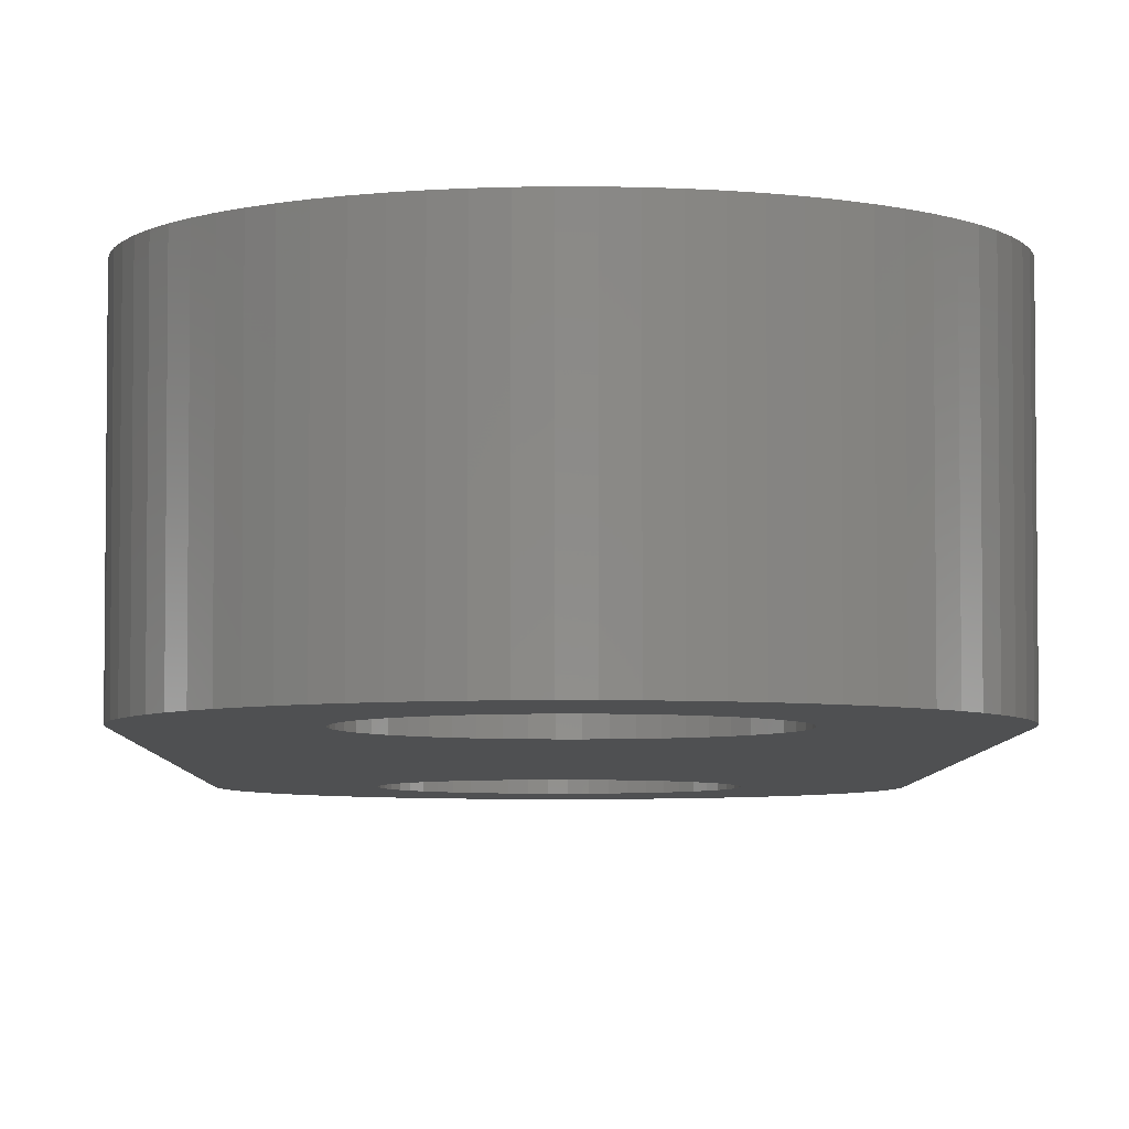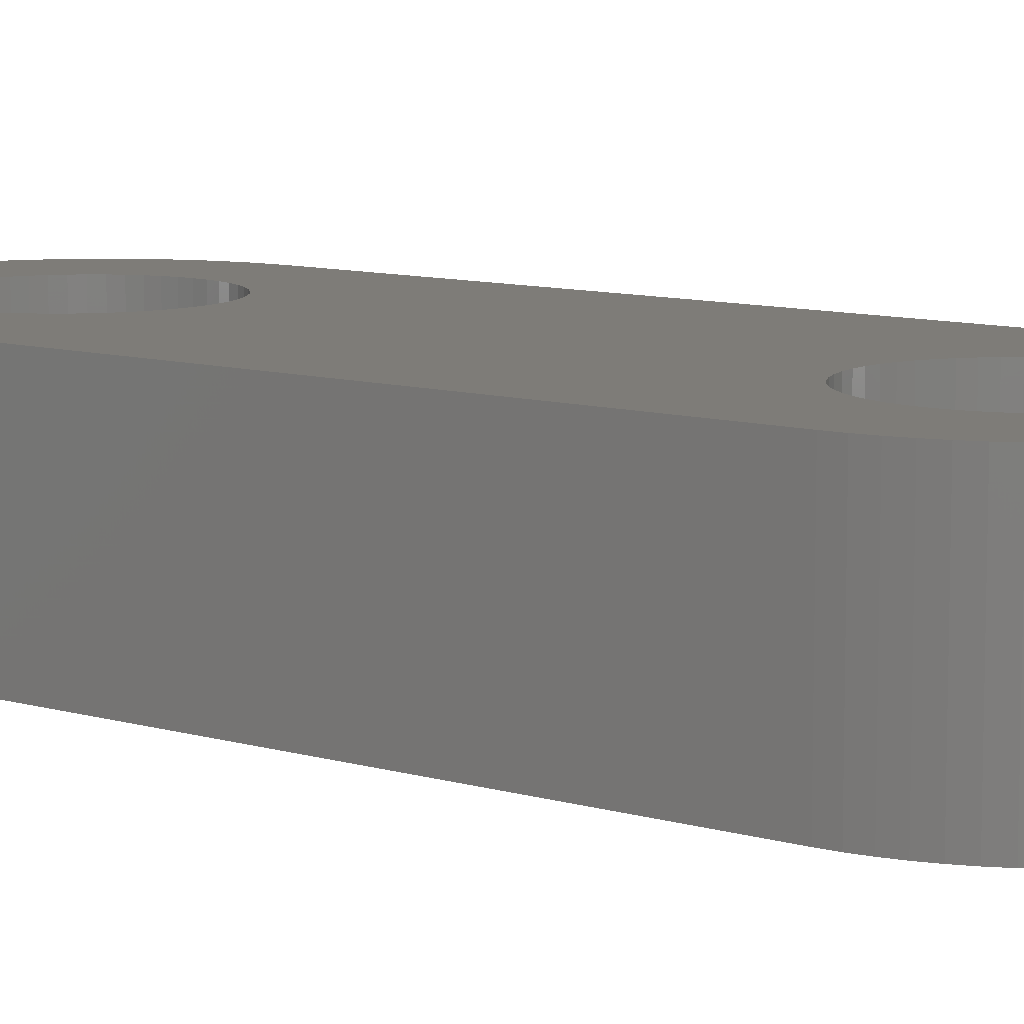
<metadata>
{"format":"stl","ext":"stl","renderer":"f3d","projection":"perspective","resolution":1024,"background":"white","views":[{"elev":-5.1,"azim":-0.5,"up":"+Z"},{"elev":9.6,"azim":-52.4,"up":"+Z"}]}
</metadata>
<code>
# stl→obj: 368 verts, 740 faces
v 2.491 0.2912 4.763
v 2.491 0.2912 0
v 2.508 3.072e-16 4.763
v 2.441 0.5784 0
v 2.441 0.5784 4.763
v 2.357 0.8579 0
v 2.357 0.8579 4.763
v 2.241 1.126 0
v 2.241 1.126 4.763
v 2.096 1.378 0
v 2.096 1.378 4.763
v 1.921 1.612 0
v 1.921 1.612 4.763
v 1.721 1.824 0
v 1.721 1.824 4.763
v 1.498 2.012 0
v 1.498 2.012 4.763
v 1.254 2.172 0
v 1.254 2.172 4.763
v 0.9935 2.303 0
v 0.9935 2.303 4.763
v 0.7194 2.403 0
v 0.7194 2.403 4.763
v 0.4356 2.47 0
v 0.4356 2.47 4.763
v 0.1458 2.504 0
v 0.1458 2.504 4.763
v -0.1458 2.504 0
v -0.1458 2.504 4.763
v -0.4356 2.47 0
v -0.4356 2.47 4.763
v -0.7194 2.403 0
v -0.7194 2.403 4.763
v -0.9935 2.303 0
v -0.9935 2.303 4.763
v -1.254 2.172 0
v -1.254 2.172 4.763
v -1.498 2.012 0
v -1.498 2.012 4.763
v -1.721 1.824 0
v -1.721 1.824 4.763
v -1.921 1.612 0
v -1.921 1.612 4.763
v -2.096 1.378 0
v -2.096 1.378 4.763
v -2.241 1.126 0
v -2.241 1.126 4.763
v -2.357 0.8579 0
v -2.357 0.8579 4.763
v -2.441 0.5784 0
v -2.441 0.5784 4.763
v -2.491 0.2912 0
v -2.491 0.2912 4.763
v -2.508 0 0
v -2.508 0 4.763
v -2.491 -0.2912 0
v -2.491 -0.2912 4.763
v -2.441 -0.5784 0
v -2.441 -0.5784 4.763
v -2.357 -0.8579 0
v -2.357 -0.8579 4.763
v -2.241 -1.126 0
v -2.241 -1.126 4.763
v -2.096 -1.378 0
v -2.096 -1.378 4.763
v -1.921 -1.612 0
v -1.921 -1.612 4.763
v -1.721 -1.824 0
v -1.721 -1.824 4.763
v -1.498 -2.012 0
v -1.498 -2.012 4.763
v -1.254 -2.172 0
v -1.254 -2.172 4.763
v -0.9935 -2.303 0
v -0.9935 -2.303 4.763
v -0.7194 -2.403 0
v -0.7194 -2.403 4.763
v -0.4356 -2.47 0
v -0.4356 -2.47 4.763
v -0.1458 -2.504 0
v -0.1458 -2.504 4.763
v 0.1458 -2.504 0
v 0.1458 -2.504 4.763
v 0.4356 -2.47 0
v 0.4356 -2.47 4.763
v 0.7194 -2.403 0
v 0.7194 -2.403 4.763
v 0.9935 -2.303 0
v 0.9935 -2.303 4.763
v 1.254 -2.172 0
v 1.254 -2.172 4.763
v 1.498 -2.012 0
v 1.498 -2.012 4.763
v 1.721 -1.824 0
v 1.721 -1.824 4.763
v 1.921 -1.612 0
v 1.921 -1.612 4.763
v 2.096 -1.378 0
v 2.096 -1.378 4.763
v 2.241 -1.126 0
v 2.241 -1.126 4.763
v 2.357 -0.8579 0
v 2.357 -0.8579 4.763
v 2.441 -0.5784 0
v 2.441 -0.5784 4.763
v 2.491 -0.2912 0
v 2.491 -0.2912 4.763
v 2.508 3.072e-16 0
v 2.491 16.17 4.763
v 2.491 16.17 0
v 2.508 15.88 4.763
v 2.441 16.45 0
v 2.441 16.45 4.763
v 2.357 16.73 0
v 2.357 16.73 4.763
v 2.241 17 0
v 2.241 17 4.763
v 2.096 17.25 0
v 2.096 17.25 4.763
v 1.921 17.49 0
v 1.921 17.49 4.763
v 1.721 17.7 0
v 1.721 17.7 4.763
v 1.498 17.89 0
v 1.498 17.89 4.763
v 1.254 18.05 0
v 1.254 18.05 4.763
v 0.9935 18.18 0
v 0.9935 18.18 4.763
v 0.7194 18.28 0
v 0.7194 18.28 4.763
v 0.4356 18.35 0
v 0.4356 18.35 4.763
v 0.1458 18.38 0
v 0.1458 18.38 4.763
v -0.1458 18.38 0
v -0.1458 18.38 4.763
v -0.4356 18.35 0
v -0.4356 18.35 4.763
v -0.7194 18.28 0
v -0.7194 18.28 4.763
v -0.9935 18.18 0
v -0.9935 18.18 4.763
v -1.254 18.05 0
v -1.254 18.05 4.763
v -1.498 17.89 0
v -1.498 17.89 4.763
v -1.721 17.7 0
v -1.721 17.7 4.763
v -1.921 17.49 0
v -1.921 17.49 4.763
v -2.096 17.25 0
v -2.096 17.25 4.763
v -2.241 17 0
v -2.241 17 4.763
v -2.357 16.73 0
v -2.357 16.73 4.763
v -2.441 16.45 0
v -2.441 16.45 4.763
v -2.491 16.17 0
v -2.491 16.17 4.763
v -2.508 15.88 0
v -2.508 15.88 4.763
v -2.491 15.58 0
v -2.491 15.58 4.763
v -2.441 15.3 0
v -2.441 15.3 4.763
v -2.357 15.02 0
v -2.357 15.02 4.763
v -2.241 14.75 0
v -2.241 14.75 4.763
v -2.096 14.5 0
v -2.096 14.5 4.763
v -1.921 14.26 0
v -1.921 14.26 4.763
v -1.721 14.05 0
v -1.721 14.05 4.763
v -1.498 13.86 0
v -1.498 13.86 4.763
v -1.254 13.7 0
v -1.254 13.7 4.763
v -0.9935 13.57 0
v -0.9935 13.57 4.763
v -0.7194 13.47 0
v -0.7194 13.47 4.763
v -0.4356 13.4 0
v -0.4356 13.4 4.763
v -0.1458 13.37 0
v -0.1458 13.37 4.763
v 0.1458 13.37 0
v 0.1458 13.37 4.763
v 0.4356 13.4 0
v 0.4356 13.4 4.763
v 0.7194 13.47 0
v 0.7194 13.47 4.763
v 0.9935 13.57 0
v 0.9935 13.57 4.763
v 1.254 13.7 0
v 1.254 13.7 4.763
v 1.498 13.86 0
v 1.498 13.86 4.763
v 1.721 14.05 0
v 1.721 14.05 4.763
v 1.921 14.26 0
v 1.921 14.26 4.763
v 2.096 14.5 0
v 2.096 14.5 4.763
v 2.241 14.75 0
v 2.241 14.75 4.763
v 2.357 15.02 0
v 2.357 15.02 4.763
v 2.441 15.3 0
v 2.441 15.3 4.763
v 2.491 15.58 0
v 2.491 15.58 4.763
v 2.508 15.88 0
v -4.763 0 4.763
v -4.763 5.832e-16 0
v -4.745 -0.4039 4.763
v -4.745 -0.4039 0
v -4.694 -0.8049 4.763
v -4.694 -0.8049 0
v -4.609 -1.2 4.763
v -4.609 -1.2 0
v -4.49 -1.587 4.763
v -4.49 -1.587 0
v -4.34 -1.962 4.763
v -4.34 -1.962 0
v -4.158 -2.323 4.763
v -4.158 -2.323 0
v -3.946 -2.667 4.763
v -3.946 -2.667 0
v -3.705 -2.992 4.763
v -3.705 -2.992 0
v -3.438 -3.295 4.763
v -3.438 -3.295 0
v -3.146 -3.575 4.763
v -3.146 -3.575 0
v -2.832 -3.829 4.763
v -2.832 -3.829 0
v -2.497 -4.055 4.763
v -2.497 -4.055 0
v -2.144 -4.253 4.763
v -2.144 -4.253 0
v -1.776 -4.419 4.763
v -1.776 -4.419 0
v -1.395 -4.554 4.763
v -1.395 -4.554 0
v -1.003 -4.656 4.763
v -1.003 -4.656 0
v -0.6049 -4.724 4.763
v -0.6049 -4.724 0
v -0.2021 -4.758 4.763
v -0.2021 -4.758 0
v 0.2021 -4.758 4.763
v 0.2021 -4.758 0
v 0.6049 -4.724 4.763
v 0.6049 -4.724 0
v 1.003 -4.656 4.763
v 1.003 -4.656 0
v 1.395 -4.554 4.763
v 1.395 -4.554 0
v 1.776 -4.419 4.763
v 1.776 -4.419 0
v 2.144 -4.253 4.763
v 2.144 -4.253 0
v 2.497 -4.055 4.763
v 2.497 -4.055 0
v 2.832 -3.829 4.763
v 2.832 -3.829 0
v 3.146 -3.575 4.763
v 3.146 -3.575 0
v 3.438 -3.295 4.763
v 3.438 -3.295 0
v 3.705 -2.992 4.763
v 3.705 -2.992 0
v 3.946 -2.667 4.763
v 3.946 -2.667 0
v 4.158 -2.323 4.763
v 4.158 -2.323 0
v 4.34 -1.962 4.763
v 4.34 -1.962 0
v 4.49 -1.587 4.763
v 4.49 -1.587 0
v 4.609 -1.2 4.763
v 4.609 -1.2 0
v 4.694 -0.8049 4.763
v 4.694 -0.8049 0
v 4.745 -0.4039 4.763
v 4.745 -0.4039 0
v 4.763 0 4.763
v 4.763 0 0
v -4.763 15.88 0
v -4.763 15.88 4.763
v 4.763 15.88 4.763
v 4.763 15.88 0
v 4.745 16.28 4.763
v 4.745 16.28 0
v 4.694 16.68 4.763
v 4.694 16.68 0
v 4.609 17.08 4.763
v 4.609 17.08 0
v 4.49 17.46 4.763
v 4.49 17.46 0
v 4.34 17.84 4.763
v 4.34 17.84 0
v 4.158 18.2 4.763
v 4.158 18.2 0
v 3.946 18.54 4.763
v 3.946 18.54 0
v 3.705 18.87 4.763
v 3.705 18.87 0
v 3.438 19.17 4.763
v 3.438 19.17 0
v 3.146 19.45 4.763
v 3.146 19.45 0
v 2.832 19.7 4.763
v 2.832 19.7 0
v 2.497 19.93 4.763
v 2.497 19.93 0
v 2.144 20.13 4.763
v 2.144 20.13 0
v 1.776 20.29 4.763
v 1.776 20.29 0
v 1.395 20.43 4.763
v 1.395 20.43 0
v 1.003 20.53 4.763
v 1.003 20.53 0
v 0.6049 20.6 4.763
v 0.6049 20.6 0
v 0.2021 20.63 4.763
v 0.2021 20.63 0
v -0.2021 20.63 4.763
v -0.2021 20.63 0
v -0.6049 20.6 4.763
v -0.6049 20.6 0
v -1.003 20.53 4.763
v -1.003 20.53 0
v -1.395 20.43 4.763
v -1.395 20.43 0
v -1.776 20.29 4.763
v -1.776 20.29 0
v -2.144 20.13 4.763
v -2.144 20.13 0
v -2.497 19.93 4.763
v -2.497 19.93 0
v -2.832 19.7 4.763
v -2.832 19.7 0
v -3.146 19.45 4.763
v -3.146 19.45 0
v -3.438 19.17 4.763
v -3.438 19.17 0
v -3.705 18.87 4.763
v -3.705 18.87 0
v -3.946 18.54 4.763
v -3.946 18.54 0
v -4.158 18.2 4.763
v -4.158 18.2 0
v -4.34 17.84 4.763
v -4.34 17.84 0
v -4.49 17.46 4.763
v -4.49 17.46 0
v -4.609 17.08 4.763
v -4.609 17.08 0
v -4.694 16.68 4.763
v -4.694 16.68 0
v -4.745 16.28 4.763
v -4.745 16.28 0
f 1 2 3
f 1 4 2
f 1 5 4
f 4 5 6
f 6 5 7
f 8 7 9
f 10 9 11
f 12 11 13
f 14 13 15
f 16 15 17
f 18 17 19
f 20 19 21
f 22 21 23
f 24 23 25
f 26 25 27
f 28 27 29
f 30 29 31
f 32 31 33
f 34 33 35
f 36 35 37
f 38 37 39
f 40 39 41
f 42 41 43
f 44 43 45
f 46 45 47
f 48 47 49
f 50 49 51
f 52 51 53
f 54 53 55
f 56 55 57
f 58 57 59
f 60 59 61
f 62 61 63
f 64 63 65
f 66 65 67
f 68 67 69
f 70 69 71
f 72 71 73
f 74 73 75
f 76 75 77
f 78 77 79
f 80 79 81
f 82 81 83
f 84 83 85
f 86 85 87
f 88 87 89
f 90 89 91
f 92 91 93
f 94 93 95
f 96 95 97
f 98 97 99
f 100 99 101
f 102 101 103
f 104 103 105
f 106 105 107
f 108 107 3
f 2 108 3
f 6 7 8
f 8 9 10
f 10 11 12
f 12 13 14
f 14 15 16
f 16 17 18
f 18 19 20
f 20 21 22
f 22 23 24
f 24 25 26
f 26 27 28
f 28 29 30
f 30 31 32
f 32 33 34
f 34 35 36
f 36 37 38
f 38 39 40
f 40 41 42
f 42 43 44
f 44 45 46
f 46 47 48
f 48 49 50
f 50 51 52
f 52 53 54
f 54 55 56
f 56 57 58
f 58 59 60
f 60 61 62
f 62 63 64
f 64 65 66
f 66 67 68
f 68 69 70
f 70 71 72
f 72 73 74
f 74 75 76
f 76 77 78
f 78 79 80
f 80 81 82
f 82 83 84
f 84 85 86
f 86 87 88
f 88 89 90
f 90 91 92
f 92 93 94
f 94 95 96
f 96 97 98
f 98 99 100
f 100 101 102
f 102 103 104
f 104 105 106
f 106 107 108
f 109 110 111
f 109 112 110
f 109 113 112
f 112 113 114
f 114 113 115
f 116 115 117
f 118 117 119
f 120 119 121
f 122 121 123
f 124 123 125
f 126 125 127
f 128 127 129
f 130 129 131
f 132 131 133
f 134 133 135
f 136 135 137
f 138 137 139
f 140 139 141
f 142 141 143
f 144 143 145
f 146 145 147
f 148 147 149
f 150 149 151
f 152 151 153
f 154 153 155
f 156 155 157
f 158 157 159
f 160 159 161
f 162 161 163
f 164 163 165
f 166 165 167
f 168 167 169
f 170 169 171
f 172 171 173
f 174 173 175
f 176 175 177
f 178 177 179
f 180 179 181
f 182 181 183
f 184 183 185
f 186 185 187
f 188 187 189
f 190 189 191
f 192 191 193
f 194 193 195
f 196 195 197
f 198 197 199
f 200 199 201
f 202 201 203
f 204 203 205
f 206 205 207
f 208 207 209
f 210 209 211
f 212 211 213
f 214 213 215
f 216 215 111
f 110 216 111
f 114 115 116
f 116 117 118
f 118 119 120
f 120 121 122
f 122 123 124
f 124 125 126
f 126 127 128
f 128 129 130
f 130 131 132
f 132 133 134
f 134 135 136
f 136 137 138
f 138 139 140
f 140 141 142
f 142 143 144
f 144 145 146
f 146 147 148
f 148 149 150
f 150 151 152
f 152 153 154
f 154 155 156
f 156 157 158
f 158 159 160
f 160 161 162
f 162 163 164
f 164 165 166
f 166 167 168
f 168 169 170
f 170 171 172
f 172 173 174
f 174 175 176
f 176 177 178
f 178 179 180
f 180 181 182
f 182 183 184
f 184 185 186
f 186 187 188
f 188 189 190
f 190 191 192
f 192 193 194
f 194 195 196
f 196 197 198
f 198 199 200
f 200 201 202
f 202 203 204
f 204 205 206
f 206 207 208
f 208 209 210
f 210 211 212
f 212 213 214
f 214 215 216
f 217 218 219
f 219 218 220
f 221 220 222
f 223 222 224
f 225 224 226
f 227 226 228
f 229 228 230
f 231 230 232
f 233 232 234
f 235 234 236
f 237 236 238
f 239 238 240
f 241 240 242
f 243 242 244
f 245 244 246
f 247 246 248
f 249 248 250
f 251 250 252
f 253 252 254
f 255 254 256
f 257 256 258
f 259 258 260
f 261 260 262
f 263 262 264
f 265 264 266
f 267 266 268
f 269 268 270
f 271 270 272
f 273 272 274
f 275 274 276
f 277 276 278
f 279 278 280
f 281 280 282
f 283 282 284
f 285 284 286
f 287 286 288
f 289 288 290
f 291 290 292
f 291 289 290
f 219 220 221
f 221 222 223
f 223 224 225
f 225 226 227
f 227 228 229
f 229 230 231
f 231 232 233
f 233 234 235
f 235 236 237
f 237 238 239
f 239 240 241
f 241 242 243
f 243 244 245
f 245 246 247
f 247 248 249
f 249 250 251
f 251 252 253
f 253 254 255
f 255 256 257
f 257 258 259
f 259 260 261
f 261 262 263
f 263 264 265
f 265 266 267
f 267 268 269
f 269 270 271
f 271 272 273
f 273 274 275
f 275 276 277
f 277 278 279
f 279 280 281
f 281 282 283
f 283 284 285
f 285 286 287
f 287 288 289
f 293 218 294
f 294 218 217
f 295 296 297
f 297 296 298
f 299 298 300
f 301 300 302
f 303 302 304
f 305 304 306
f 307 306 308
f 309 308 310
f 311 310 312
f 313 312 314
f 315 314 316
f 317 316 318
f 319 318 320
f 321 320 322
f 323 322 324
f 325 324 326
f 327 326 328
f 329 328 330
f 331 330 332
f 333 332 334
f 335 334 336
f 337 336 338
f 339 338 340
f 341 340 342
f 343 342 344
f 345 344 346
f 347 346 348
f 349 348 350
f 351 350 352
f 353 352 354
f 355 354 356
f 357 356 358
f 359 358 360
f 361 360 362
f 363 362 364
f 365 364 366
f 367 366 368
f 294 368 293
f 294 367 368
f 297 298 299
f 299 300 301
f 301 302 303
f 303 304 305
f 305 306 307
f 307 308 309
f 309 310 311
f 311 312 313
f 313 314 315
f 315 316 317
f 317 318 319
f 319 320 321
f 321 322 323
f 323 324 325
f 325 326 327
f 327 328 329
f 329 330 331
f 331 332 333
f 333 334 335
f 335 336 337
f 337 338 339
f 339 340 341
f 341 342 343
f 343 344 345
f 345 346 347
f 347 348 349
f 349 350 351
f 351 352 353
f 353 354 355
f 355 356 357
f 357 358 359
f 359 360 361
f 361 362 363
f 363 364 365
f 365 366 367
f 292 296 291
f 291 296 295
f 107 277 3
f 107 275 277
f 107 273 275
f 107 105 273
f 273 105 271
f 271 105 103
f 269 103 101
f 267 101 99
f 97 267 99
f 97 265 267
f 97 95 265
f 265 95 263
f 263 95 93
f 261 93 91
f 89 261 91
f 89 259 261
f 89 87 259
f 259 87 257
f 257 87 85
f 255 85 83
f 81 255 83
f 81 253 255
f 81 251 253
f 81 249 251
f 81 247 249
f 81 245 247
f 81 243 245
f 81 241 243
f 81 239 241
f 81 237 239
f 81 235 237
f 81 233 235
f 81 231 233
f 81 79 231
f 231 79 77
f 75 231 77
f 75 73 231
f 231 73 71
f 69 231 71
f 69 67 231
f 231 67 65
f 63 231 65
f 63 61 231
f 231 61 59
f 57 231 59
f 57 55 231
f 231 55 229
f 229 55 227
f 227 55 225
f 225 55 217
f 223 217 221
f 223 225 217
f 271 103 269
f 269 101 267
f 263 93 261
f 257 85 255
f 55 53 217
f 217 53 51
f 49 217 51
f 49 47 217
f 217 47 171
f 294 171 169
f 167 294 169
f 167 165 294
f 294 165 163
f 361 163 359
f 361 294 163
f 361 363 294
f 294 363 365
f 367 294 365
f 47 45 171
f 171 45 173
f 173 45 43
f 175 43 41
f 177 41 39
f 179 39 37
f 181 37 183
f 181 179 37
f 173 43 175
f 175 41 177
f 177 39 179
f 37 35 183
f 183 35 185
f 185 35 33
f 187 33 31
f 189 31 29
f 27 189 29
f 27 191 189
f 27 25 191
f 191 25 193
f 193 25 23
f 195 23 21
f 197 21 19
f 199 19 201
f 199 197 19
f 185 33 187
f 187 31 189
f 193 23 195
f 195 21 197
f 19 17 201
f 201 17 203
f 203 17 15
f 205 15 13
f 207 13 11
f 209 11 9
f 291 9 7
f 5 291 7
f 5 1 291
f 291 1 3
f 283 3 281
f 283 291 3
f 283 285 291
f 291 285 287
f 289 291 287
f 203 15 205
f 205 13 207
f 207 11 209
f 209 9 291
f 295 209 291
f 295 211 209
f 295 213 211
f 295 215 213
f 295 111 215
f 295 303 111
f 295 301 303
f 295 299 301
f 295 297 299
f 217 171 294
f 161 355 163
f 161 353 355
f 161 351 353
f 161 159 351
f 351 159 349
f 349 159 157
f 347 157 155
f 345 155 153
f 151 345 153
f 151 343 345
f 151 149 343
f 343 149 341
f 341 149 147
f 339 147 145
f 143 339 145
f 143 337 339
f 143 141 337
f 337 141 335
f 335 141 139
f 333 139 137
f 135 333 137
f 135 331 333
f 135 133 331
f 331 133 329
f 329 133 131
f 327 131 129
f 325 129 127
f 125 325 127
f 125 323 325
f 125 321 323
f 125 123 321
f 321 123 121
f 319 121 119
f 117 319 119
f 117 317 319
f 117 115 317
f 317 115 315
f 315 115 113
f 313 113 109
f 311 109 309
f 311 313 109
f 349 157 347
f 347 155 345
f 341 147 339
f 335 139 333
f 329 131 327
f 327 129 325
f 321 121 319
f 315 113 313
f 109 111 309
f 309 111 307
f 307 111 305
f 305 111 303
f 355 357 163
f 163 357 359
f 217 219 221
f 277 279 3
f 3 279 281
f 2 292 108
f 2 4 292
f 292 4 6
f 8 292 6
f 8 208 292
f 8 10 208
f 208 10 206
f 206 10 12
f 204 12 14
f 202 14 16
f 200 16 18
f 198 18 196
f 198 200 18
f 206 12 204
f 204 14 202
f 202 16 200
f 18 20 196
f 196 20 194
f 194 20 22
f 192 22 24
f 190 24 26
f 28 190 26
f 28 188 190
f 28 30 188
f 188 30 186
f 186 30 32
f 184 32 34
f 182 34 36
f 180 36 178
f 180 182 36
f 194 22 192
f 192 24 190
f 186 32 184
f 184 34 182
f 36 38 178
f 178 38 176
f 176 38 40
f 174 40 42
f 172 42 44
f 170 44 46
f 218 46 48
f 50 218 48
f 50 52 218
f 218 52 54
f 226 54 228
f 226 218 54
f 226 224 218
f 218 224 222
f 220 218 222
f 176 40 174
f 174 42 172
f 172 44 170
f 170 46 218
f 293 170 218
f 293 168 170
f 293 166 168
f 293 164 166
f 293 162 164
f 293 362 162
f 293 364 362
f 293 366 364
f 293 368 366
f 56 232 54
f 56 234 232
f 56 236 234
f 56 58 236
f 236 58 238
f 238 58 60
f 240 60 62
f 242 62 64
f 66 242 64
f 66 244 242
f 66 68 244
f 244 68 246
f 246 68 70
f 248 70 72
f 74 248 72
f 74 250 248
f 74 76 250
f 250 76 252
f 252 76 78
f 254 78 80
f 82 254 80
f 82 256 254
f 82 258 256
f 82 260 258
f 82 262 260
f 82 264 262
f 82 266 264
f 82 268 266
f 82 270 268
f 82 272 270
f 82 274 272
f 82 276 274
f 82 278 276
f 82 84 278
f 278 84 86
f 88 278 86
f 88 90 278
f 278 90 92
f 94 278 92
f 94 96 278
f 278 96 98
f 100 278 98
f 100 102 278
f 278 102 104
f 106 278 104
f 106 108 278
f 278 108 280
f 280 108 282
f 282 108 284
f 284 108 292
f 286 292 288
f 286 284 292
f 238 60 240
f 240 62 242
f 246 70 248
f 252 78 254
f 110 310 216
f 110 312 310
f 110 314 312
f 110 112 314
f 314 112 316
f 316 112 114
f 318 114 116
f 320 116 118
f 120 320 118
f 120 322 320
f 120 122 322
f 322 122 324
f 324 122 124
f 326 124 126
f 128 326 126
f 128 328 326
f 128 130 328
f 328 130 330
f 330 130 132
f 332 132 134
f 136 332 134
f 136 334 332
f 136 138 334
f 334 138 336
f 336 138 140
f 338 140 142
f 340 142 144
f 146 340 144
f 146 342 340
f 146 344 342
f 146 346 344
f 146 148 346
f 346 148 150
f 152 346 150
f 152 154 346
f 346 154 348
f 348 154 156
f 350 156 158
f 352 158 160
f 354 160 356
f 354 352 160
f 316 114 318
f 318 116 320
f 324 124 326
f 330 132 332
f 336 140 338
f 338 142 340
f 348 156 350
f 350 158 352
f 160 162 356
f 356 162 358
f 358 162 360
f 360 162 362
f 292 208 296
f 296 208 210
f 212 296 210
f 212 214 296
f 296 214 216
f 304 216 306
f 304 296 216
f 304 302 296
f 296 302 300
f 298 296 300
f 292 290 288
f 232 230 54
f 54 230 228
f 310 308 216
f 216 308 306

</code>
